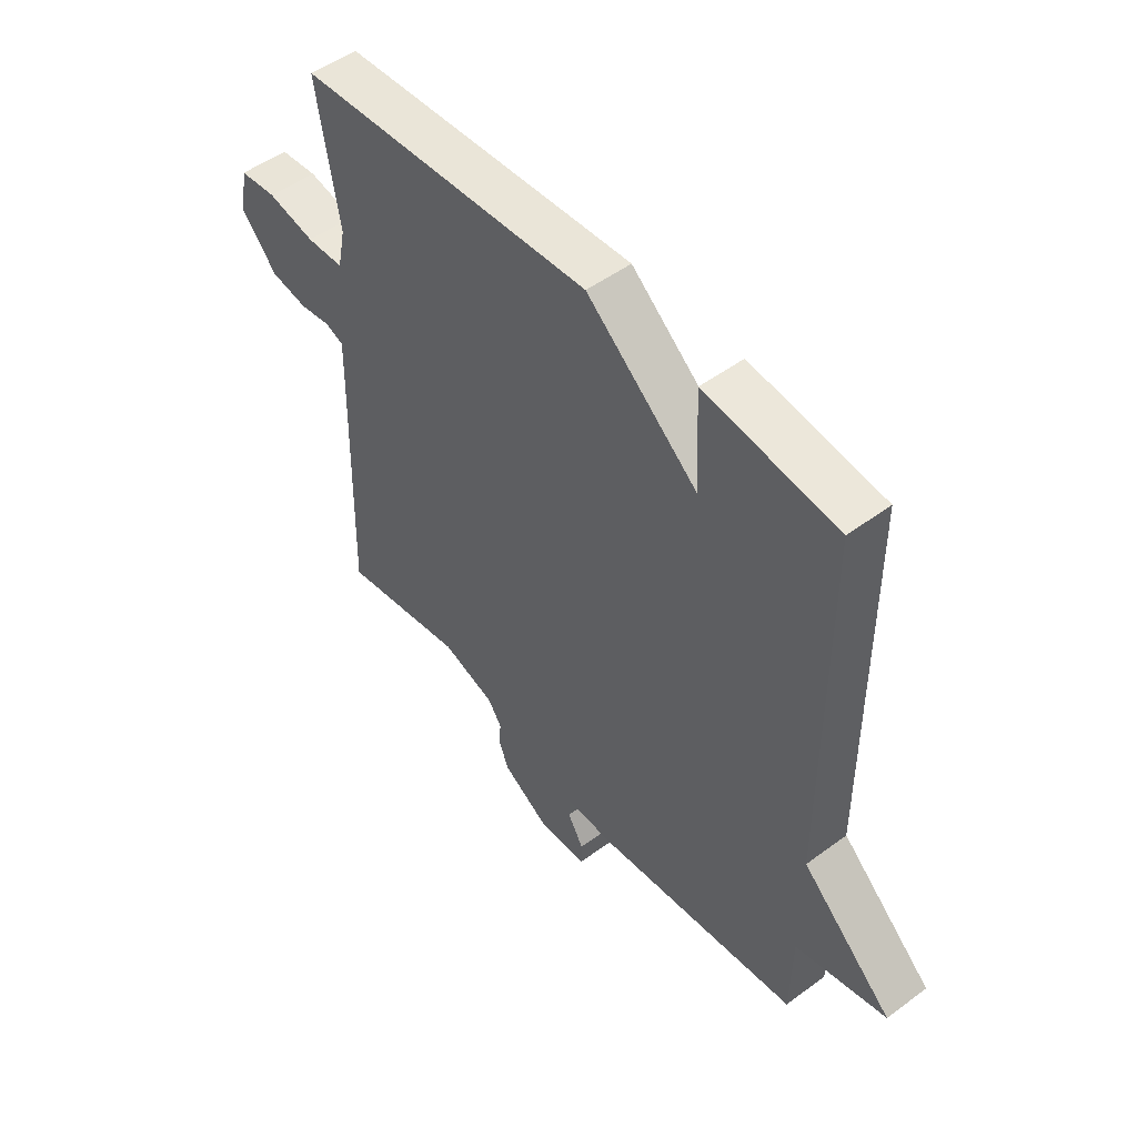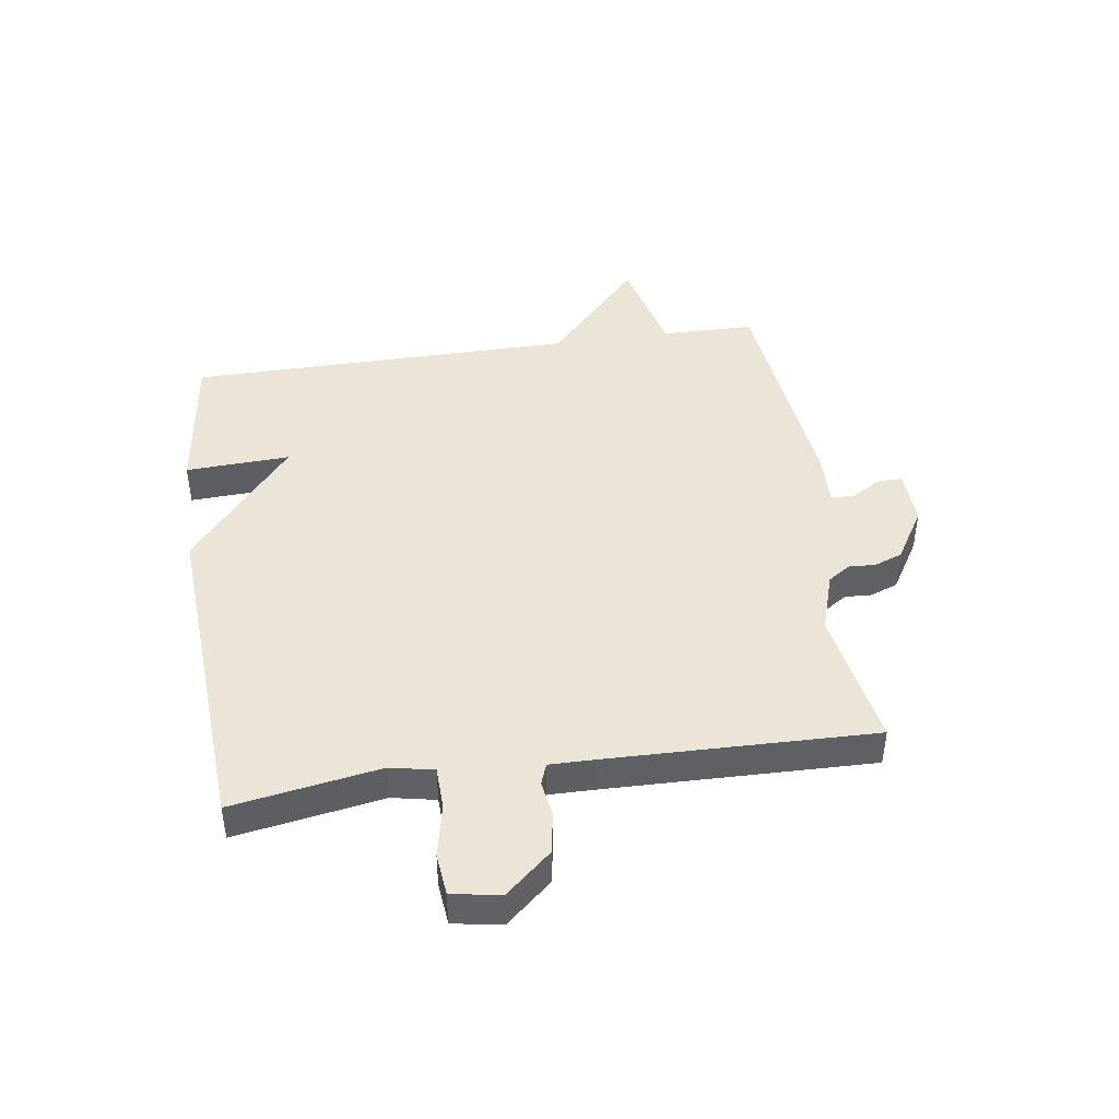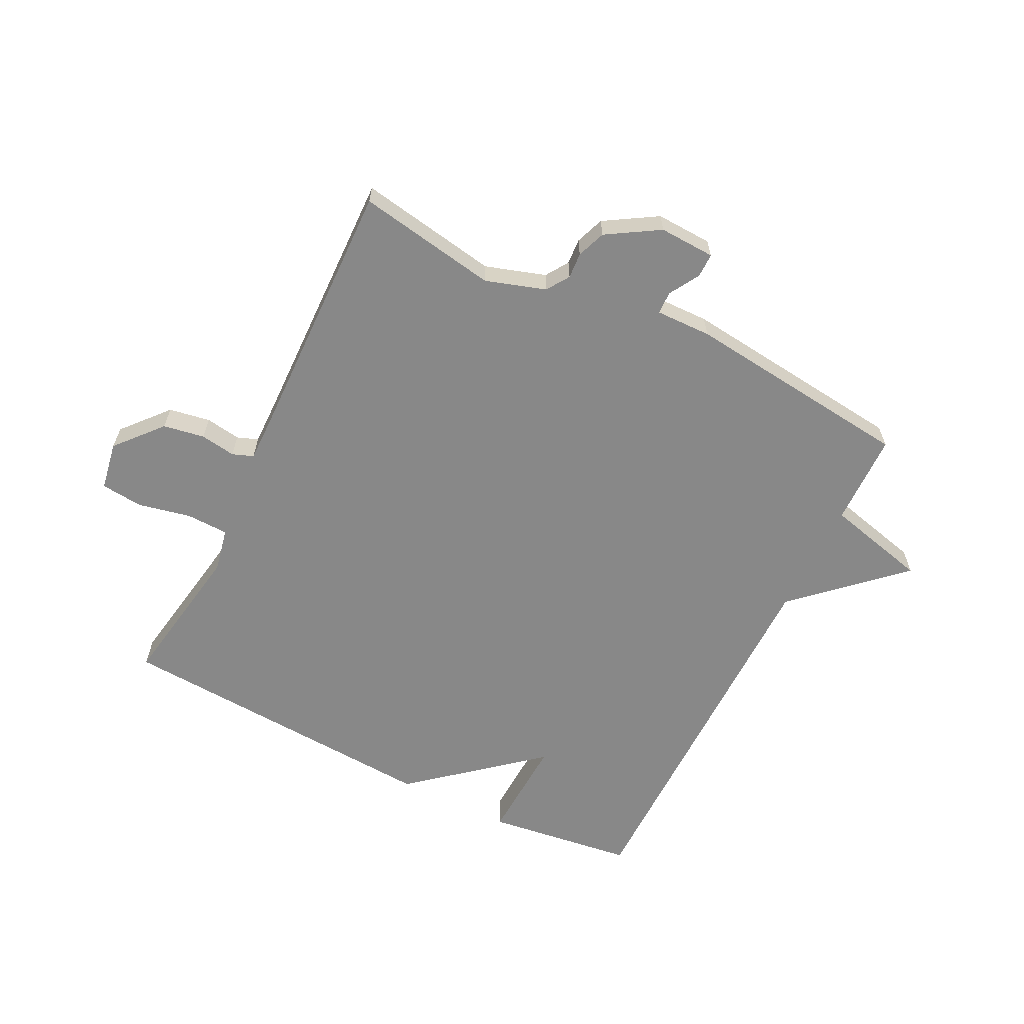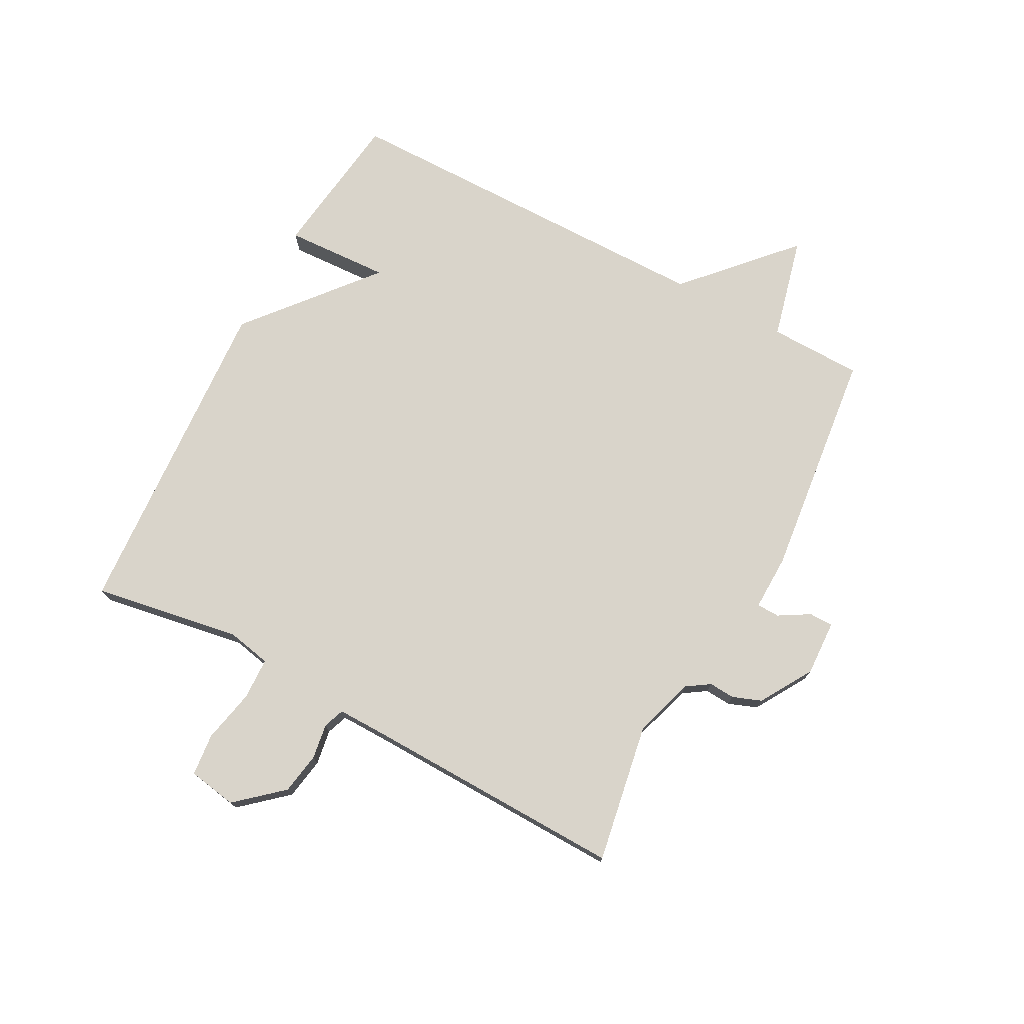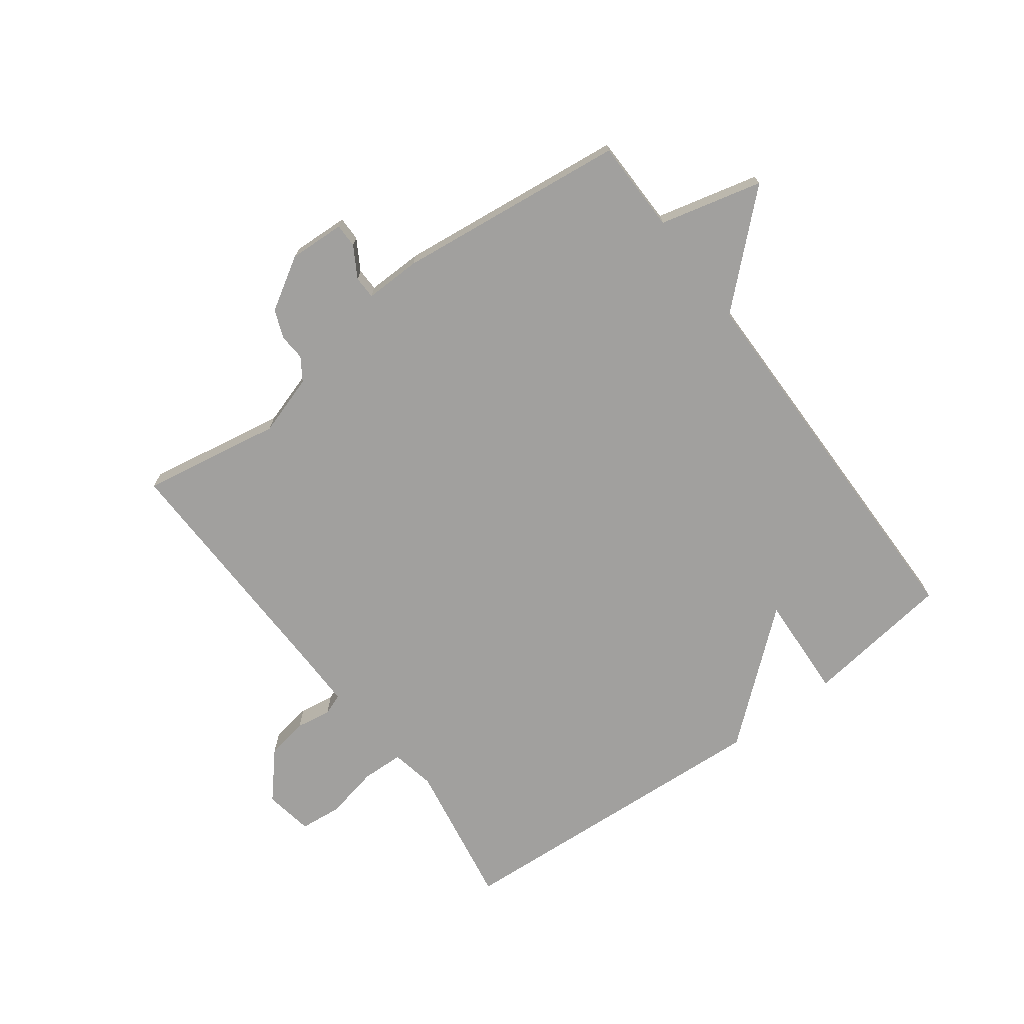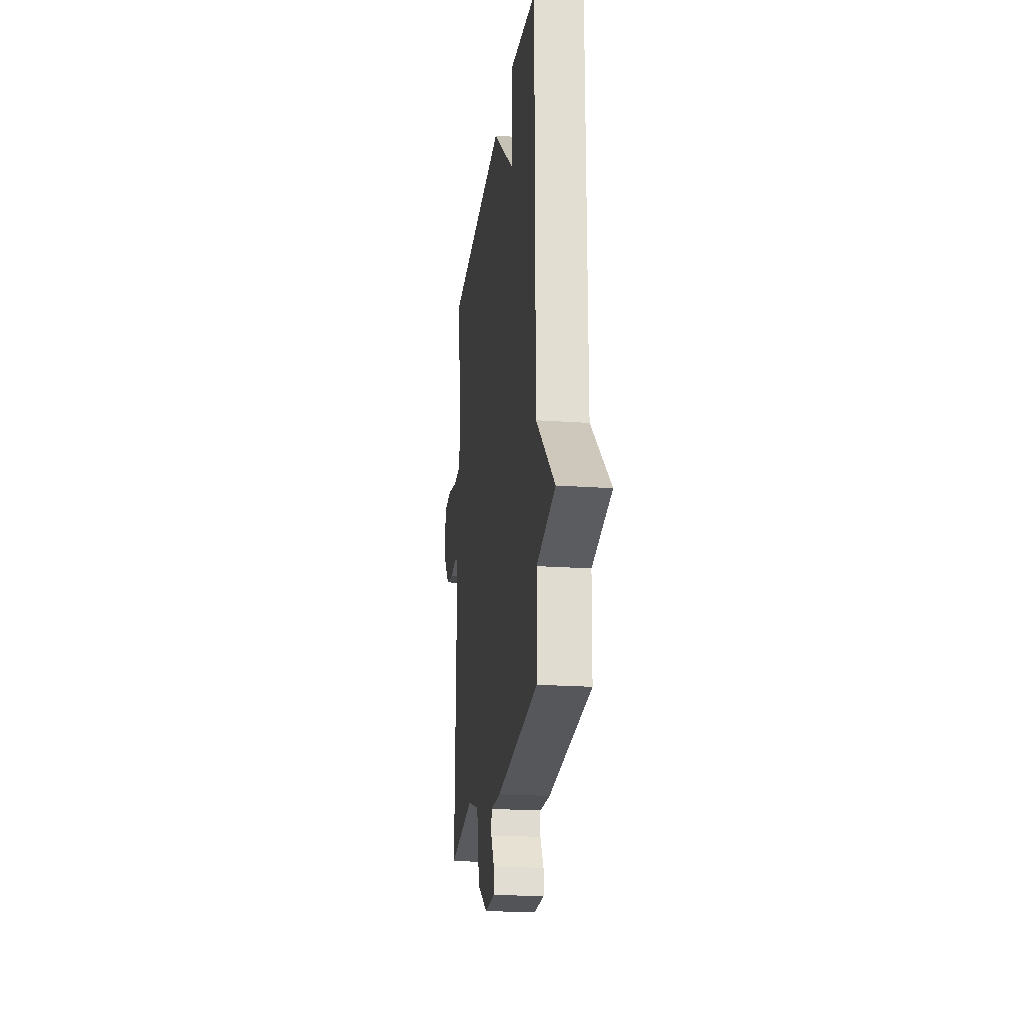
<metadata>
{"format":"obj","ext":"obj","renderer":"f3d","projection":"perspective","resolution":1024,"background":"white","views":[{"elev":50.3,"azim":-129.1,"up":"+Z"},{"elev":44.2,"azim":81.6,"up":"+Y"},{"elev":-62.7,"azim":153.5,"up":"+Y"},{"elev":74.8,"azim":118.0,"up":"+Y"},{"elev":-71.8,"azim":-143.5,"up":"+Y"},{"elev":-21.0,"azim":-97.2,"up":"+Z"}]}
</metadata>
<code>
v -0.5 0.07 -0.5
v -0.503 0.07 -0.345
v -0.674 0.07 -0.303
v -0.503 0.07 -0.145
v -0.5 0.07 0.5
v -0.253 0.07 0.533
v -0.261 0.07 0.359
v -0.053 0.07 0.533
v 0.5 0.07 0.5
v 0.459 0.07 0.254
v 0.474 0.07 0.181
v 0.544 0.07 0.179
v 0.633 0.07 0.198
v 0.703 0.07 0.191
v 0.717 0.07 0.11
v 0.651 0.07 0.034
v 0.582 0.07 0.022
v 0.523 0.07 0.031
v 0.488 0.07 0.018
v 0.489 0.07 -0.059
v 0.5 0.07 -0.5
v 0.267 0.07 -0.46
v 0.167 0.07 -0.492
v 0.142 0.07 -0.53
v 0.145 0.07 -0.573
v 0.127 0.07 -0.621
v 0.04 0.07 -0.674
v -0.053 0.07 -0.67
v -0.053 0.07 -0.63
v -0.023 0.07 -0.579
v -0.024 0.07 -0.541
v -0.117 0.07 -0.543
v -0.5 0 -0.5
v -0.503 0 -0.345
v -0.674 0 -0.303
v -0.503 0 -0.145
v -0.5 0 0.5
v -0.253 0 0.533
v -0.261 0 0.359
v -0.053 0 0.533
v 0.5 0 0.5
v 0.459 0 0.254
v 0.474 0 0.181
v 0.544 0 0.179
v 0.633 0 0.198
v 0.703 0 0.191
v 0.717 0 0.11
v 0.651 0 0.034
v 0.582 0 0.022
v 0.523 0 0.031
v 0.488 0 0.018
v 0.489 0 -0.059
v 0.5 0 -0.5
v 0.267 0 -0.46
v 0.167 0 -0.492
v 0.142 0 -0.53
v 0.145 0 -0.573
v 0.127 0 -0.621
v 0.04 0 -0.674
v -0.053 0 -0.67
v -0.053 0 -0.63
v -0.023 0 -0.579
v -0.024 0 -0.541
v -0.117 0 -0.543
f 31 32 1 2
f 28 29 30
f 27 28 30
f 26 27 30
f 25 26 30
f 24 25 30
f 23 24 30 31
f 22 23 31 2
f 20 21 22
f 2 3 4
f 22 2 4
f 20 22 4
f 19 20 4
f 16 17 18
f 15 16 18
f 14 15 18
f 13 14 18
f 12 13 18
f 18 19 4
f 12 18 4
f 11 12 4
f 7 8 9 10
f 7 10 11 4
f 4 5 6 7
f 34 33 64 63
f 62 61 60
f 62 60 59
f 62 59 58
f 62 58 57
f 62 57 56
f 63 62 56 55
f 34 63 55 54
f 54 53 52
f 36 35 34
f 36 34 54
f 36 54 52
f 36 52 51
f 50 49 48
f 50 48 47
f 50 47 46
f 50 46 45
f 50 45 44
f 36 51 50
f 36 50 44
f 36 44 43
f 42 41 40 39
f 36 43 42 39
f 39 38 37 36
f 1 33 34 2
f 2 34 35 3
f 3 35 36 4
f 4 36 37 5
f 5 37 38 6
f 6 38 39 7
f 7 39 40 8
f 8 40 41 9
f 9 41 42 10
f 10 42 43 11
f 11 43 44 12
f 12 44 45 13
f 13 45 46 14
f 14 46 47 15
f 15 47 48 16
f 16 48 49 17
f 17 49 50 18
f 18 50 51 19
f 19 51 52 20
f 20 52 53 21
f 21 53 54 22
f 22 54 55 23
f 23 55 56 24
f 24 56 57 25
f 25 57 58 26
f 26 58 59 27
f 27 59 60 28
f 28 60 61 29
f 29 61 62 30
f 30 62 63 31
f 31 63 64 32
f 32 64 33 1

</code>
